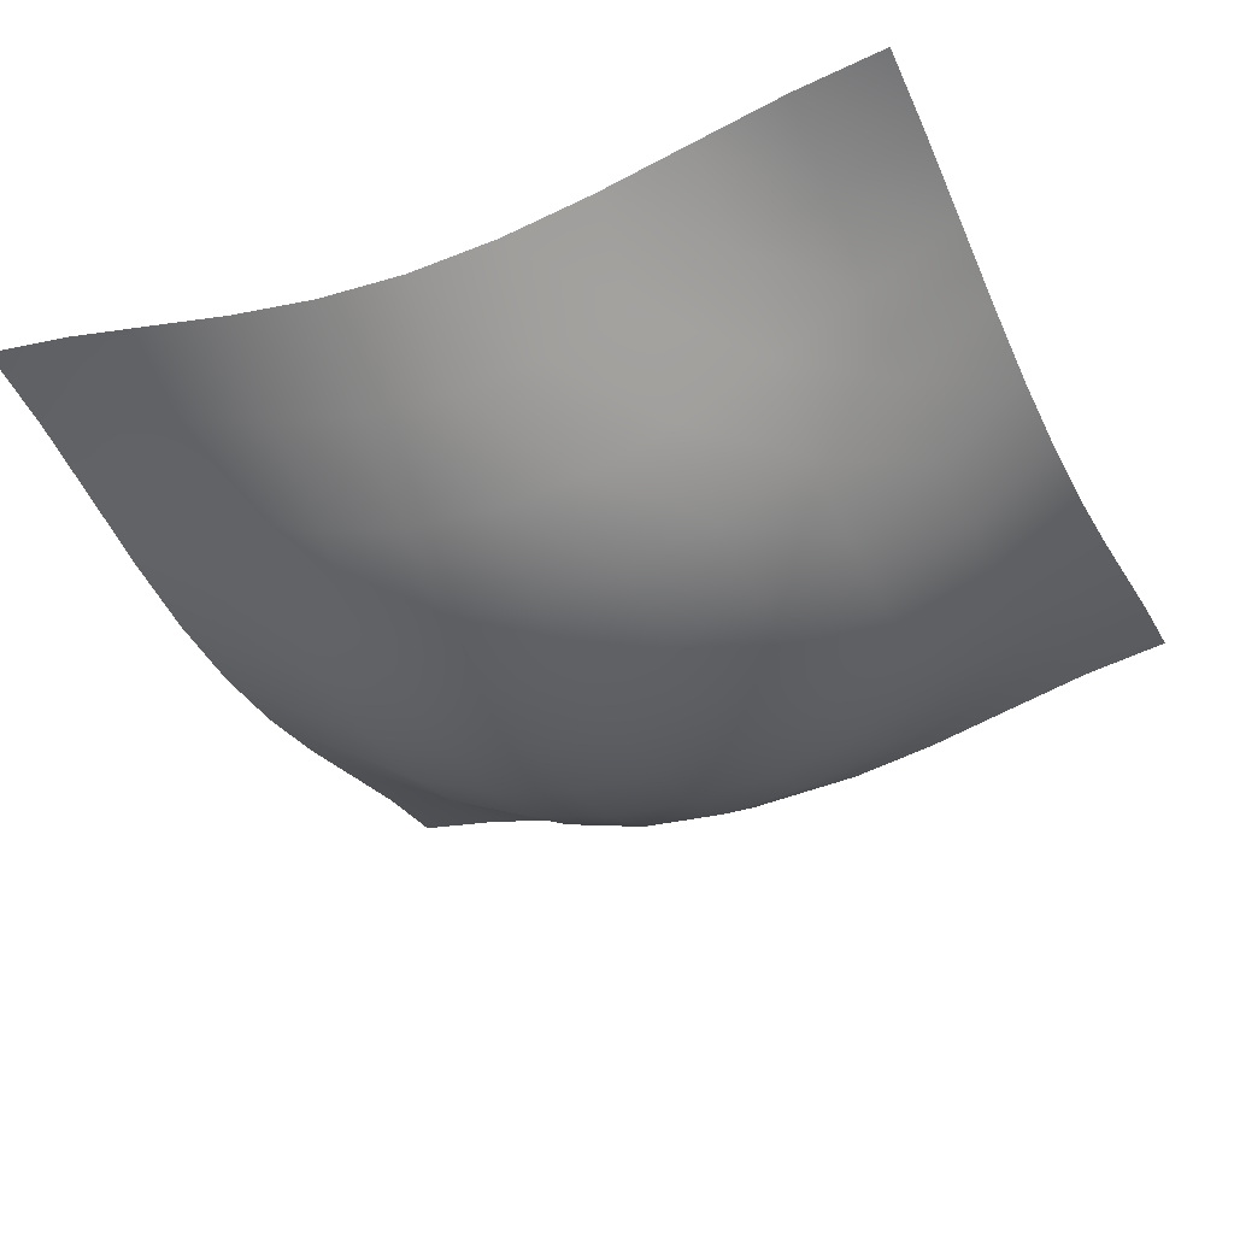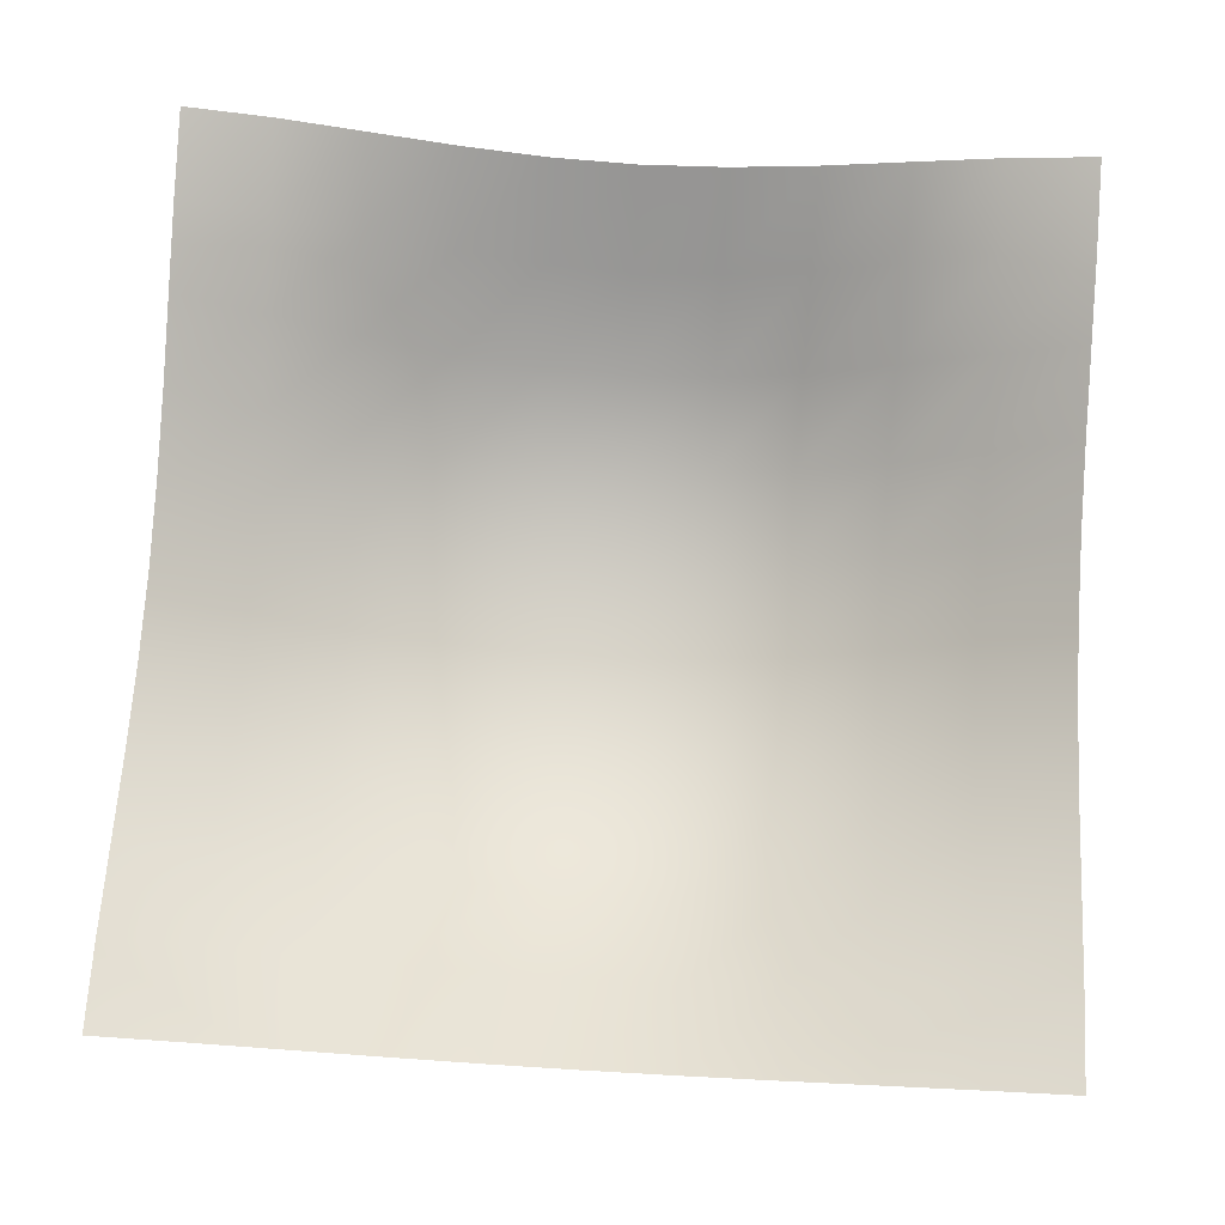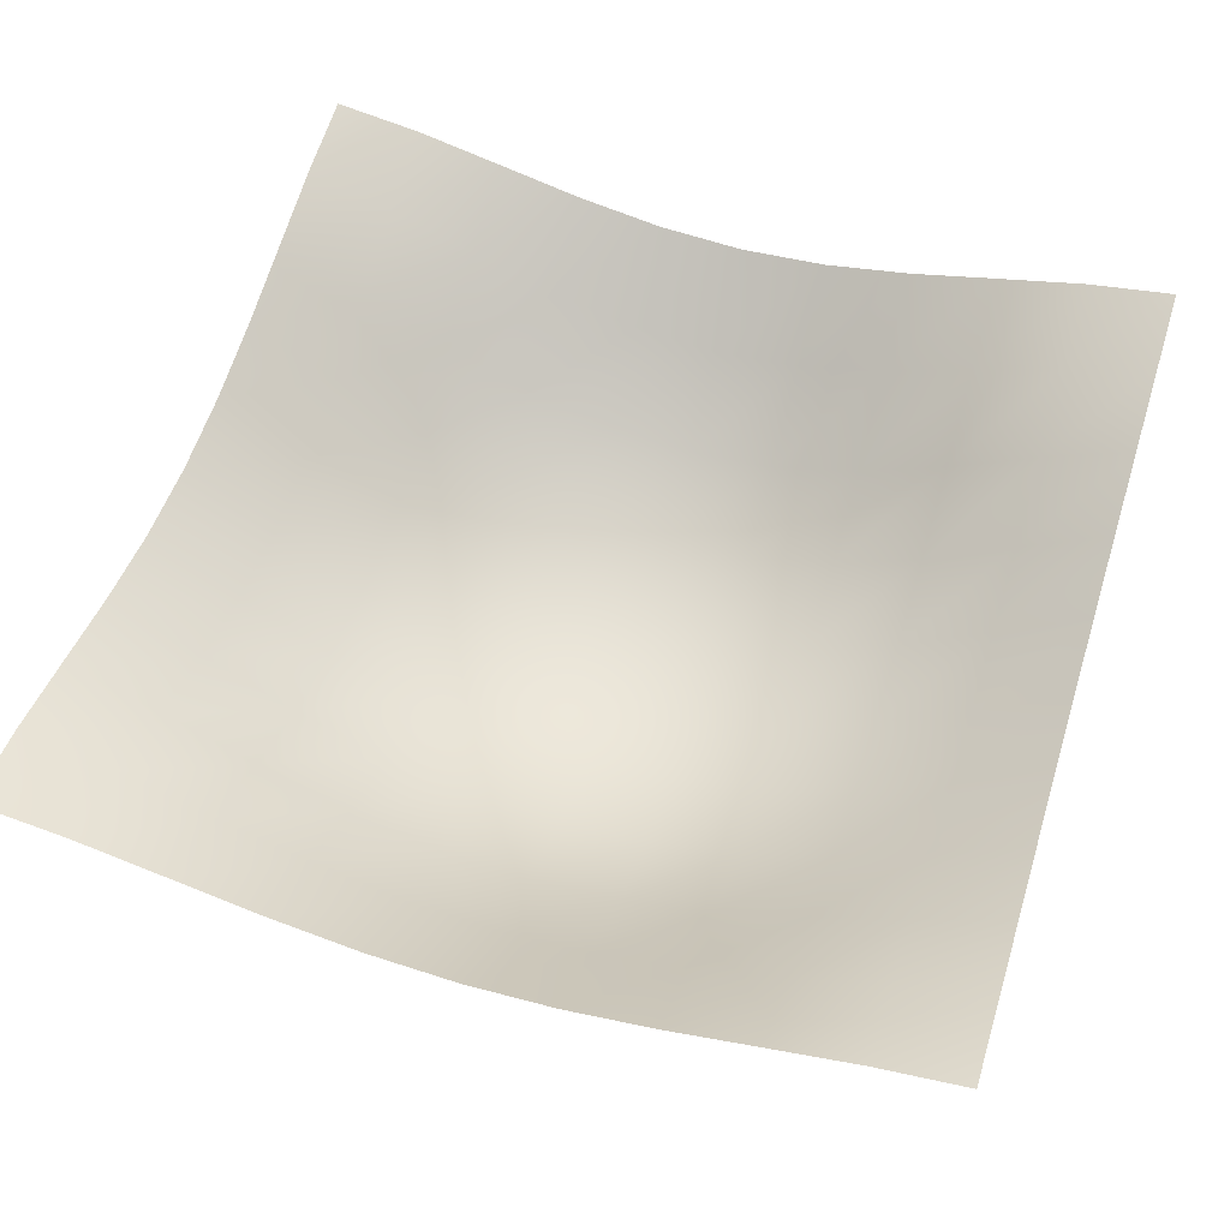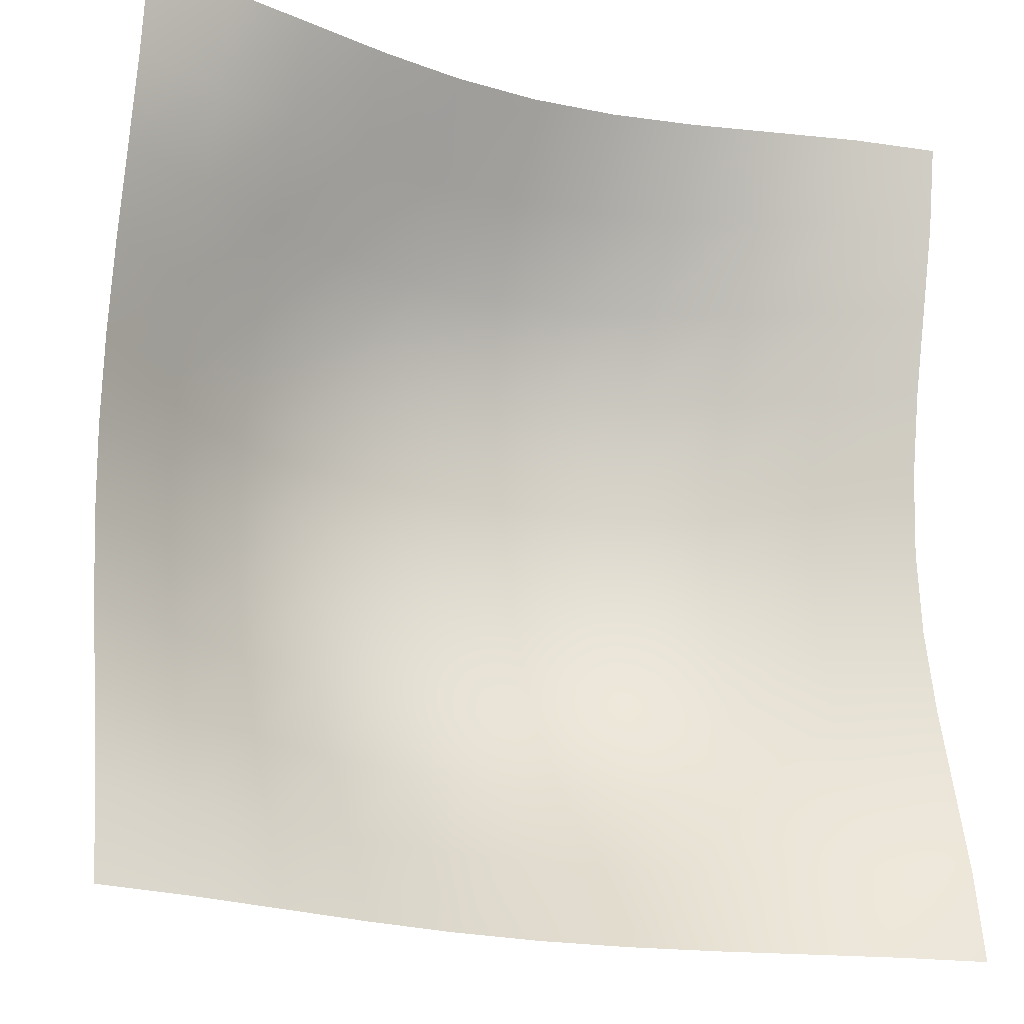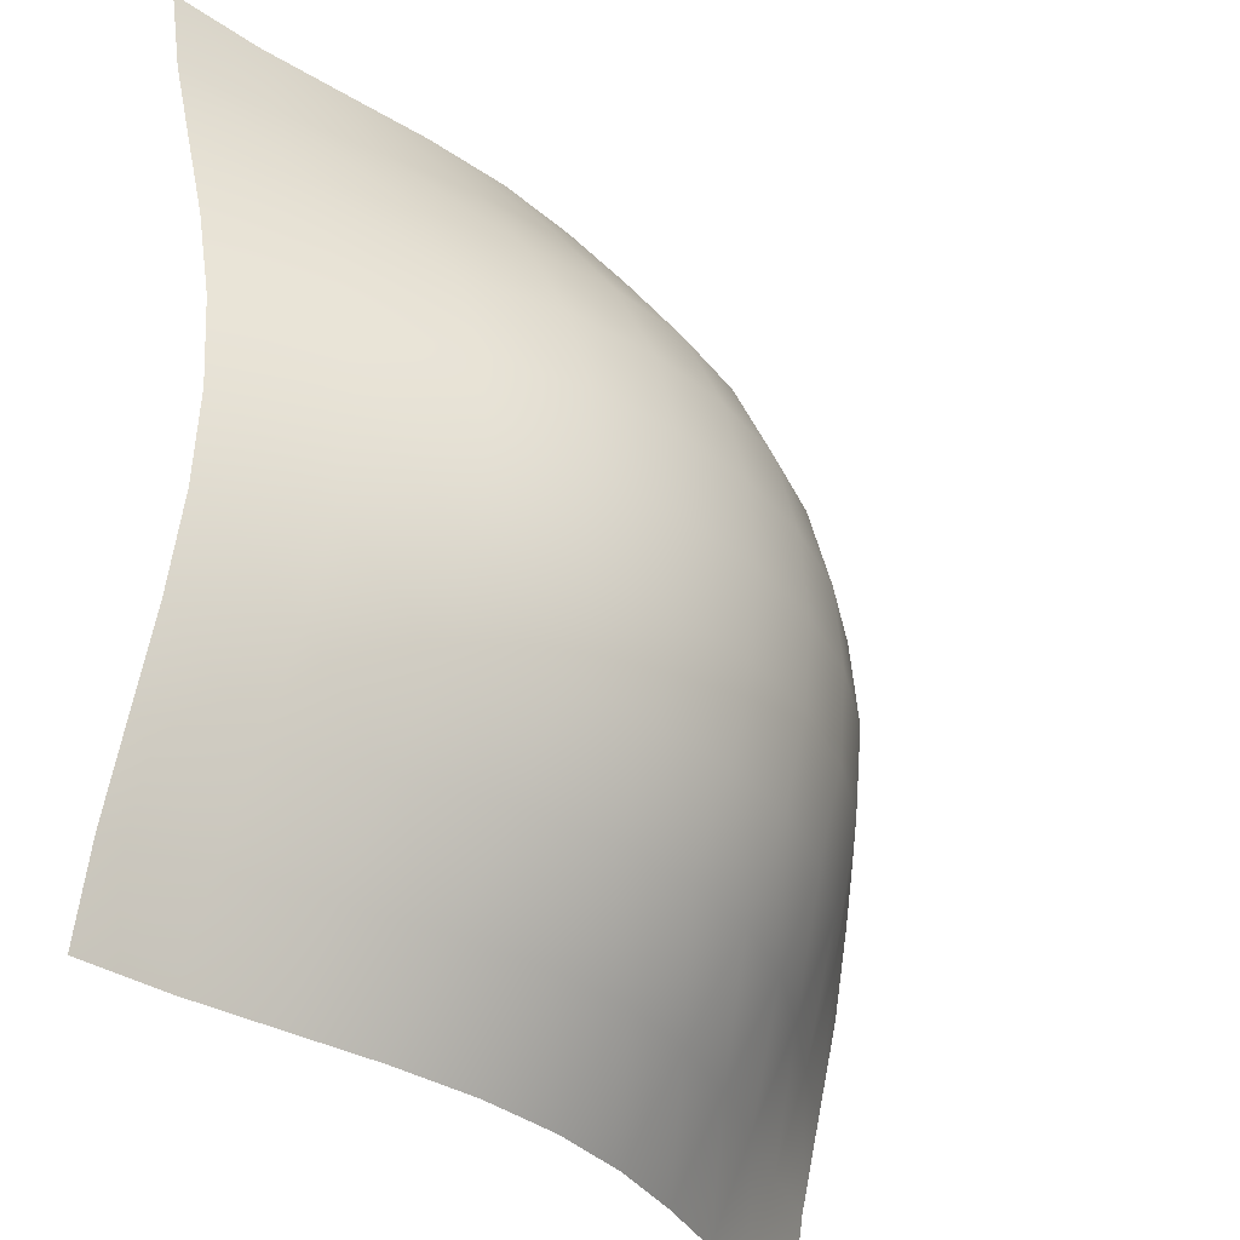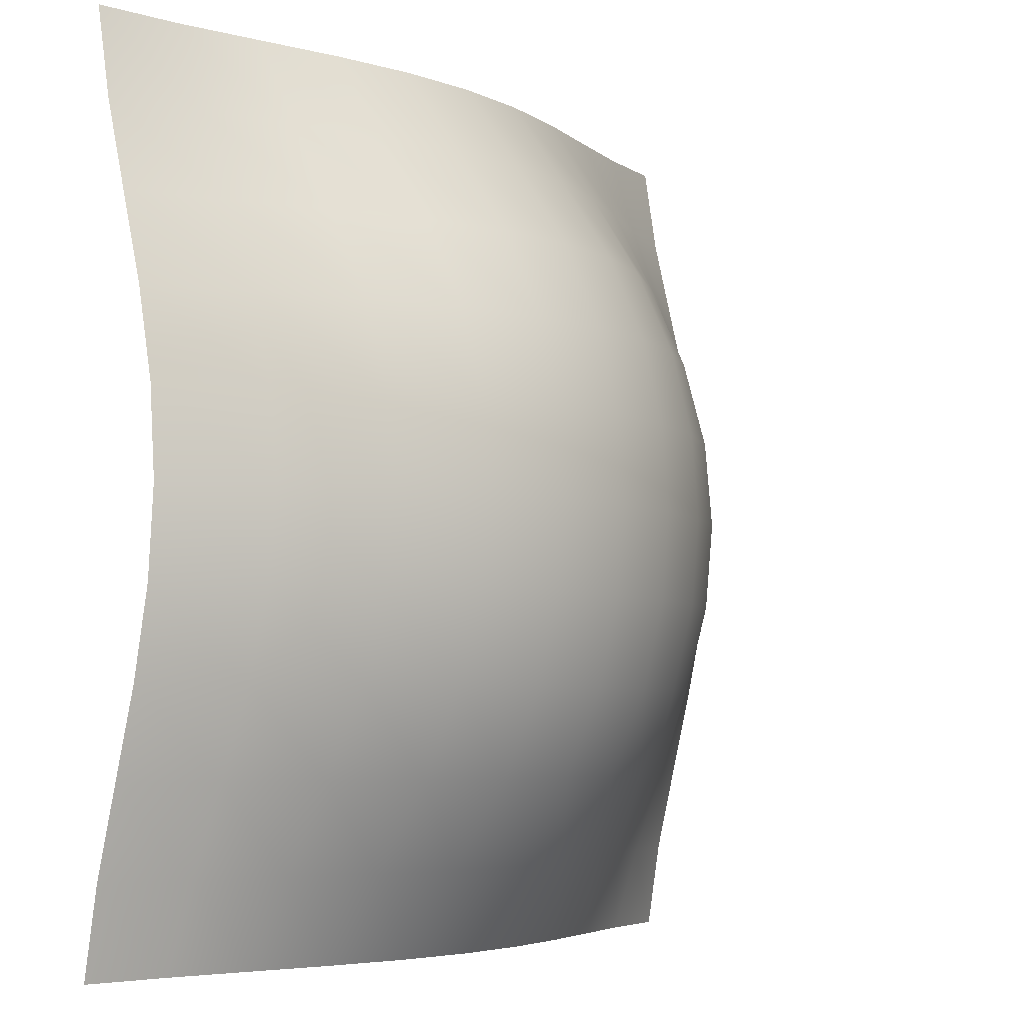
<metadata>
{"format":"obj","ext":"obj","renderer":"f3d","projection":"perspective","resolution":1024,"background":"white","views":[{"elev":-37.7,"azim":-155.9,"up":"+Y"},{"elev":76.8,"azim":3.4,"up":"+Y"},{"elev":55.6,"azim":17.4,"up":"+Y"},{"elev":-20.4,"azim":155.5,"up":"+Z"},{"elev":-32.4,"azim":-53.8,"up":"+Z"},{"elev":-5.0,"azim":-52.6,"up":"+Z"}]}
</metadata>
<code>
g default
v -3.018 0.9516 3.052
v -2.422 0.854 3.052
v -1.825 0.7092 3.052
v -1.228 0.5627 3.052
v -0.6315 0.4557 3.052
v -0.03488 0.4166 3.052
v 0.5618 0.4557 3.052
v 1.158 0.5627 3.052
v 1.755 0.7092 3.052
v 2.352 0.854 3.052
v 2.948 0.9516 3.052
v -3.018 0.854 2.455
v -2.422 0.6552 2.455
v -1.825 0.4166 2.455
v -1.228 0.194 2.455
v -0.6315 0.03752 2.455
v -0.03488 -0.01871 2.455
v 0.5618 0.03752 2.455
v 1.158 0.194 2.455
v 1.755 0.4166 2.455
v 2.352 0.6552 2.455
v 2.948 0.854 2.455
v -3.018 0.7092 1.859
v -2.422 0.4166 1.859
v -1.825 0.09169 1.859
v -1.228 -0.198 1.859
v -0.6315 -0.3755 1.859
v -0.03488 -0.4328 1.859
v 0.5618 -0.3755 1.859
v 1.158 -0.198 1.859
v 1.755 0.09169 1.859
v 2.352 0.4166 1.859
v 2.948 0.7092 1.859
v -3.018 0.5627 1.262
v -2.422 0.194 1.262
v -1.825 -0.198 1.262
v -1.228 -0.4888 1.262
v -0.6315 -0.6493 1.262
v -0.03488 -0.7005 1.262
v 0.5618 -0.6493 1.262
v 1.158 -0.4888 1.262
v 1.755 -0.198 1.262
v 2.352 0.194 1.262
v 2.948 0.5627 1.262
v -3.018 0.4557 0.6652
v -2.422 0.03752 0.6652
v -1.825 -0.3755 0.6652
v -1.228 -0.6493 0.6652
v -0.6315 -0.8004 0.6652
v -0.03488 -0.8499 0.6652
v 0.5618 -0.8004 0.6652
v 1.158 -0.6493 0.6652
v 1.755 -0.3755 0.6652
v 2.352 0.03752 0.6652
v 2.948 0.4557 0.6652
v -3.018 0.4166 0.06857
v -2.422 -0.01871 0.06857
v -1.825 -0.4328 0.06857
v -1.228 -0.7005 0.06857
v -0.6315 -0.8499 0.06857
v -0.03488 -0.8997 0.06857
v 0.5618 -0.8499 0.06857
v 1.158 -0.7005 0.06857
v 1.755 -0.4328 0.06857
v 2.352 -0.01871 0.06857
v 2.948 0.4166 0.06857
v -3.018 0.4557 -0.5281
v -2.422 0.03752 -0.5281
v -1.825 -0.3755 -0.5281
v -1.228 -0.6493 -0.5281
v -0.6315 -0.8004 -0.5281
v -0.03488 -0.8499 -0.5281
v 0.5618 -0.8004 -0.5281
v 1.158 -0.6493 -0.5281
v 1.755 -0.3755 -0.5281
v 2.352 0.03752 -0.5281
v 2.948 0.4557 -0.5281
v -3.018 0.5627 -1.125
v -2.422 0.194 -1.125
v -1.825 -0.198 -1.125
v -1.228 -0.4888 -1.125
v -0.6315 -0.6493 -1.125
v -0.03488 -0.7005 -1.125
v 0.5618 -0.6493 -1.125
v 1.158 -0.4888 -1.125
v 1.755 -0.198 -1.125
v 2.352 0.194 -1.125
v 2.948 0.5627 -1.125
v -3.018 0.7092 -1.721
v -2.422 0.4166 -1.721
v -1.825 0.09169 -1.721
v -1.228 -0.198 -1.721
v -0.6315 -0.3755 -1.721
v -0.03488 -0.4328 -1.721
v 0.5618 -0.3755 -1.721
v 1.158 -0.198 -1.721
v 1.755 0.09169 -1.721
v 2.352 0.4166 -1.721
v 2.948 0.7092 -1.721
v -3.018 0.854 -2.318
v -2.422 0.6552 -2.318
v -1.825 0.4166 -2.318
v -1.228 0.194 -2.318
v -0.6315 0.03752 -2.318
v -0.03488 -0.01871 -2.318
v 0.5618 0.03752 -2.318
v 1.158 0.194 -2.318
v 1.755 0.4166 -2.318
v 2.352 0.6552 -2.318
v 2.948 0.854 -2.318
v -3.018 0.9516 -2.915
v -2.422 0.854 -2.915
v -1.825 0.7092 -2.915
v -1.228 0.5627 -2.915
v -0.6315 0.4557 -2.915
v -0.03488 0.4166 -2.915
v 0.5618 0.4557 -2.915
v 1.158 0.5627 -2.915
v 1.755 0.7092 -2.915
v 2.352 0.854 -2.915
v 2.948 0.9516 -2.915
g pPlane17
f 1 2 13 12
f 2 3 14 13
f 3 4 15 14
f 4 5 16 15
f 5 6 17 16
f 6 7 18 17
f 7 8 19 18
f 8 9 20 19
f 9 10 21 20
f 10 11 22 21
f 12 13 24 23
f 13 14 25 24
f 14 15 26 25
f 15 16 27 26
f 16 17 28 27
f 17 18 29 28
f 18 19 30 29
f 19 20 31 30
f 20 21 32 31
f 21 22 33 32
f 23 24 35 34
f 24 25 36 35
f 25 26 37 36
f 26 27 38 37
f 27 28 39 38
f 28 29 40 39
f 29 30 41 40
f 30 31 42 41
f 31 32 43 42
f 32 33 44 43
f 34 35 46 45
f 35 36 47 46
f 36 37 48 47
f 37 38 49 48
f 38 39 50 49
f 39 40 51 50
f 40 41 52 51
f 41 42 53 52
f 42 43 54 53
f 43 44 55 54
f 45 46 57 56
f 46 47 58 57
f 47 48 59 58
f 48 49 60 59
f 49 50 61 60
f 50 51 62 61
f 51 52 63 62
f 52 53 64 63
f 53 54 65 64
f 54 55 66 65
f 56 57 68 67
f 57 58 69 68
f 58 59 70 69
f 59 60 71 70
f 60 61 72 71
f 61 62 73 72
f 62 63 74 73
f 63 64 75 74
f 64 65 76 75
f 65 66 77 76
f 67 68 79 78
f 68 69 80 79
f 69 70 81 80
f 70 71 82 81
f 71 72 83 82
f 72 73 84 83
f 73 74 85 84
f 74 75 86 85
f 75 76 87 86
f 76 77 88 87
f 78 79 90 89
f 79 80 91 90
f 80 81 92 91
f 81 82 93 92
f 82 83 94 93
f 83 84 95 94
f 84 85 96 95
f 85 86 97 96
f 86 87 98 97
f 87 88 99 98
f 89 90 101 100
f 90 91 102 101
f 91 92 103 102
f 92 93 104 103
f 93 94 105 104
f 94 95 106 105
f 95 96 107 106
f 96 97 108 107
f 97 98 109 108
f 98 99 110 109
f 100 101 112 111
f 101 102 113 112
f 102 103 114 113
f 103 104 115 114
f 104 105 116 115
f 105 106 117 116
f 106 107 118 117
f 107 108 119 118
f 108 109 120 119
f 109 110 121 120

</code>
